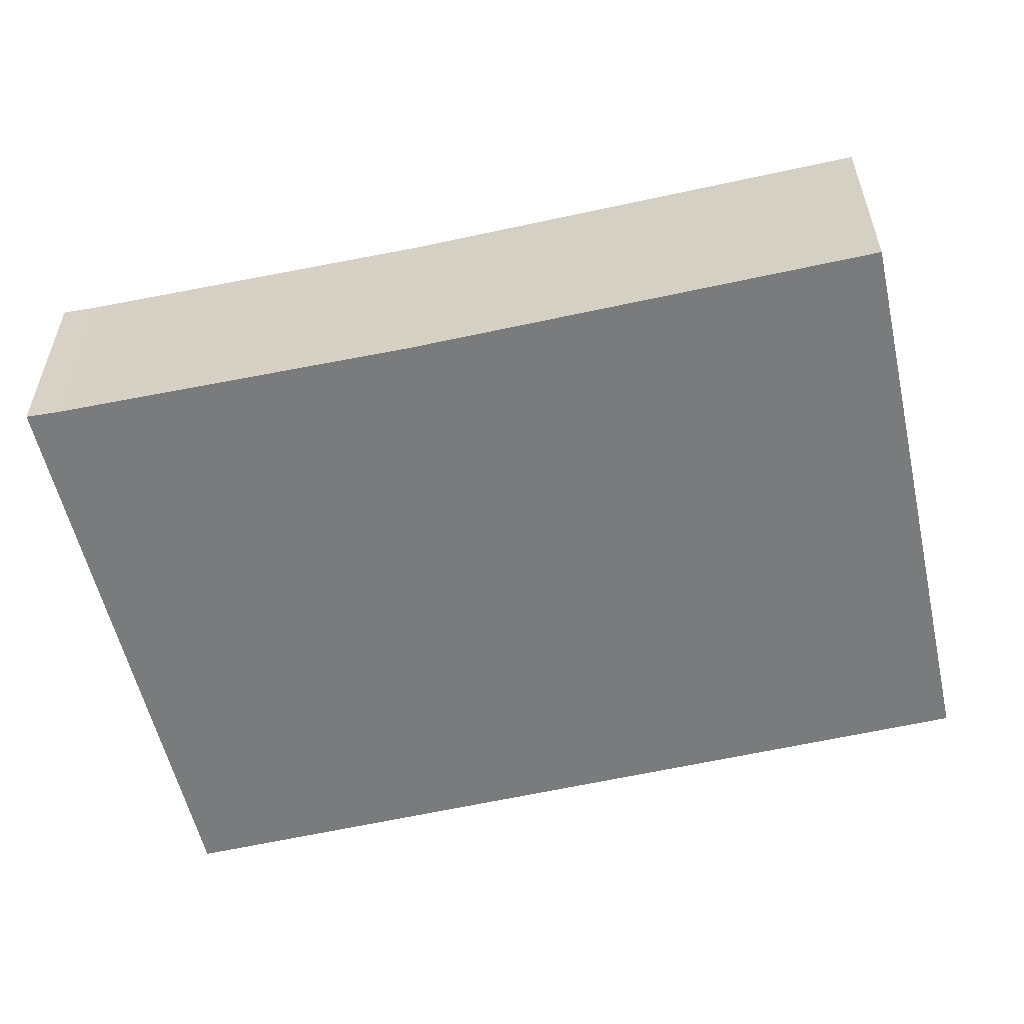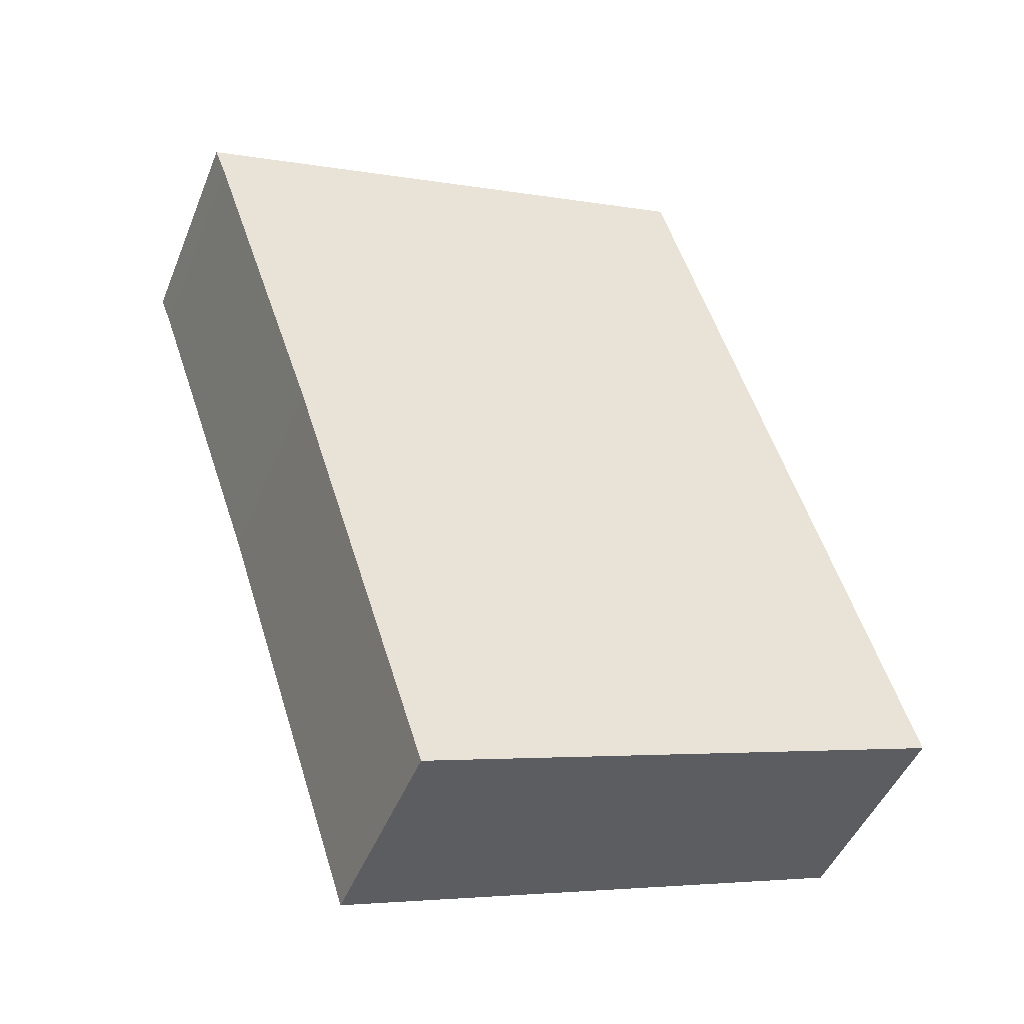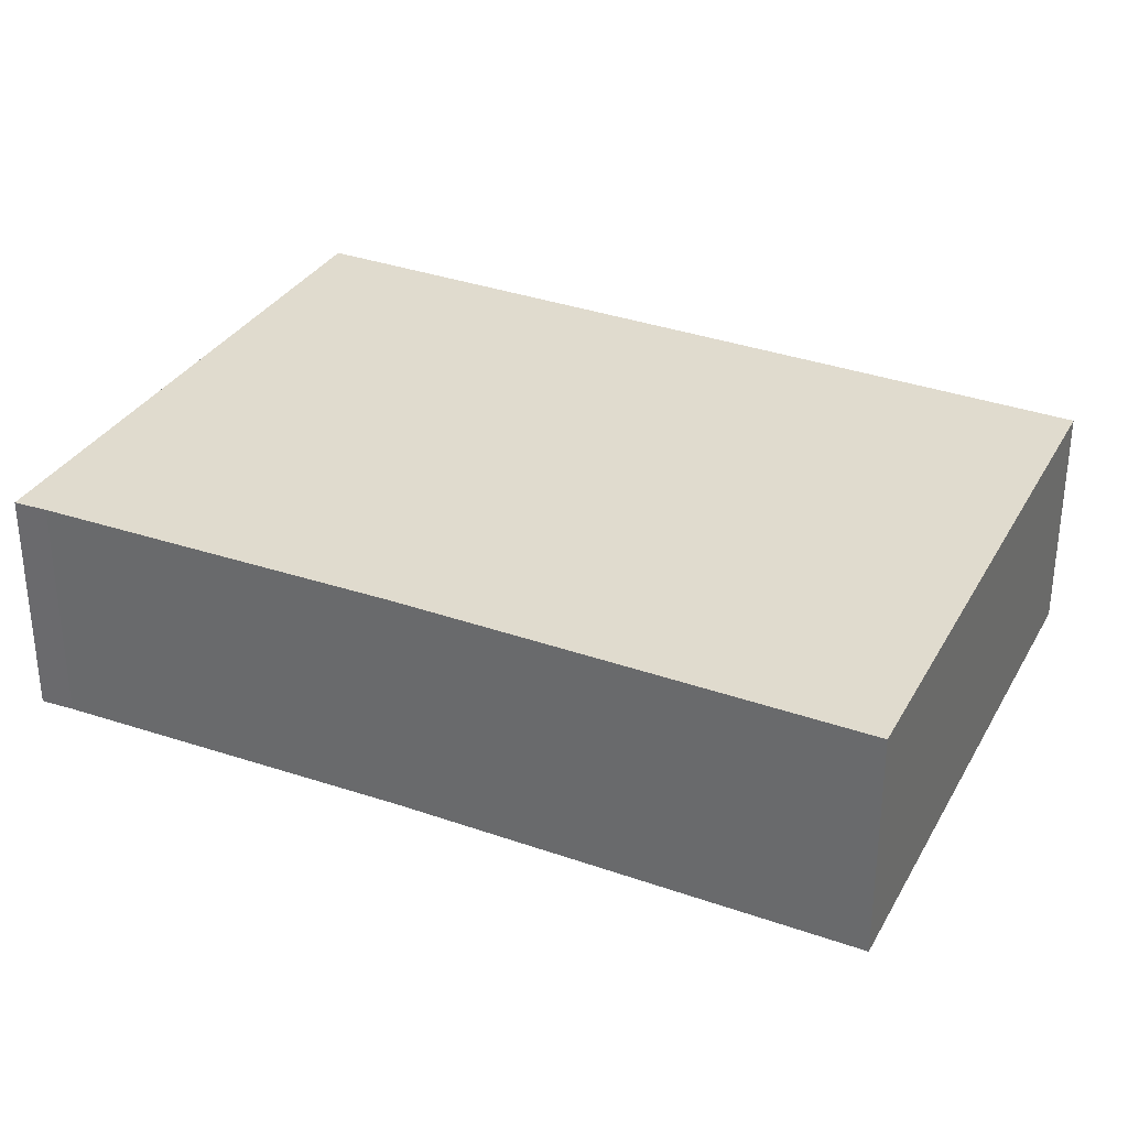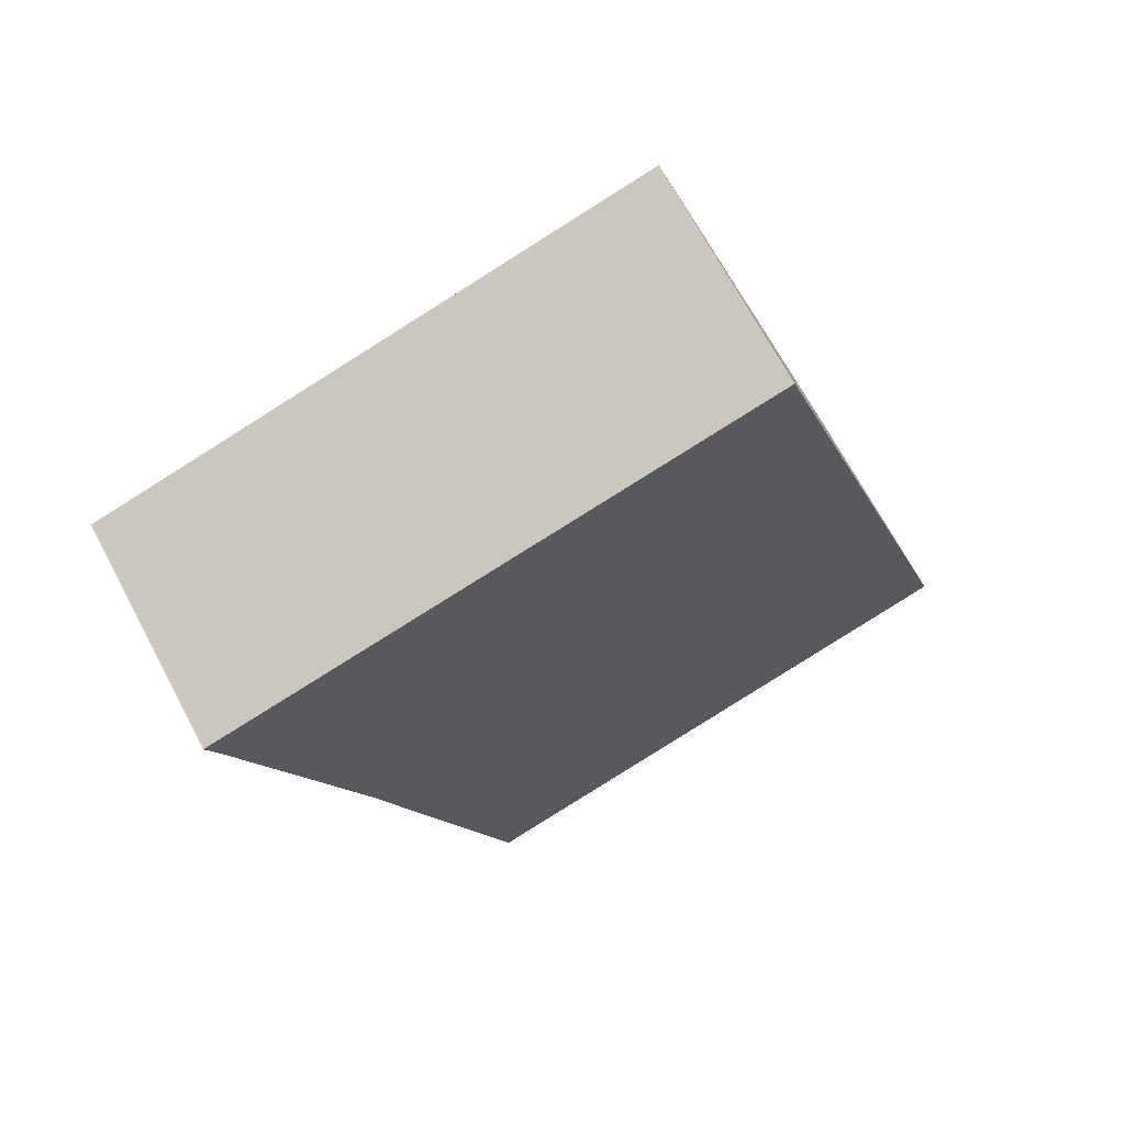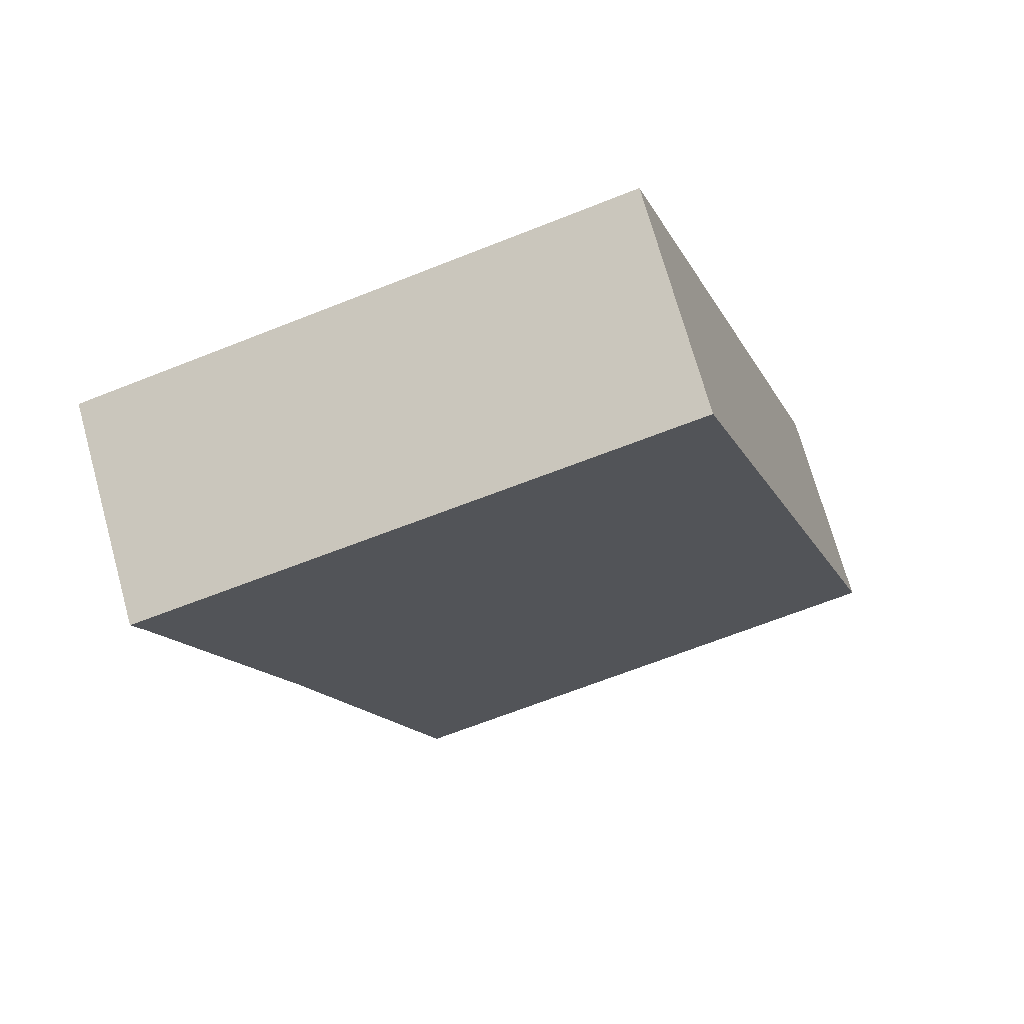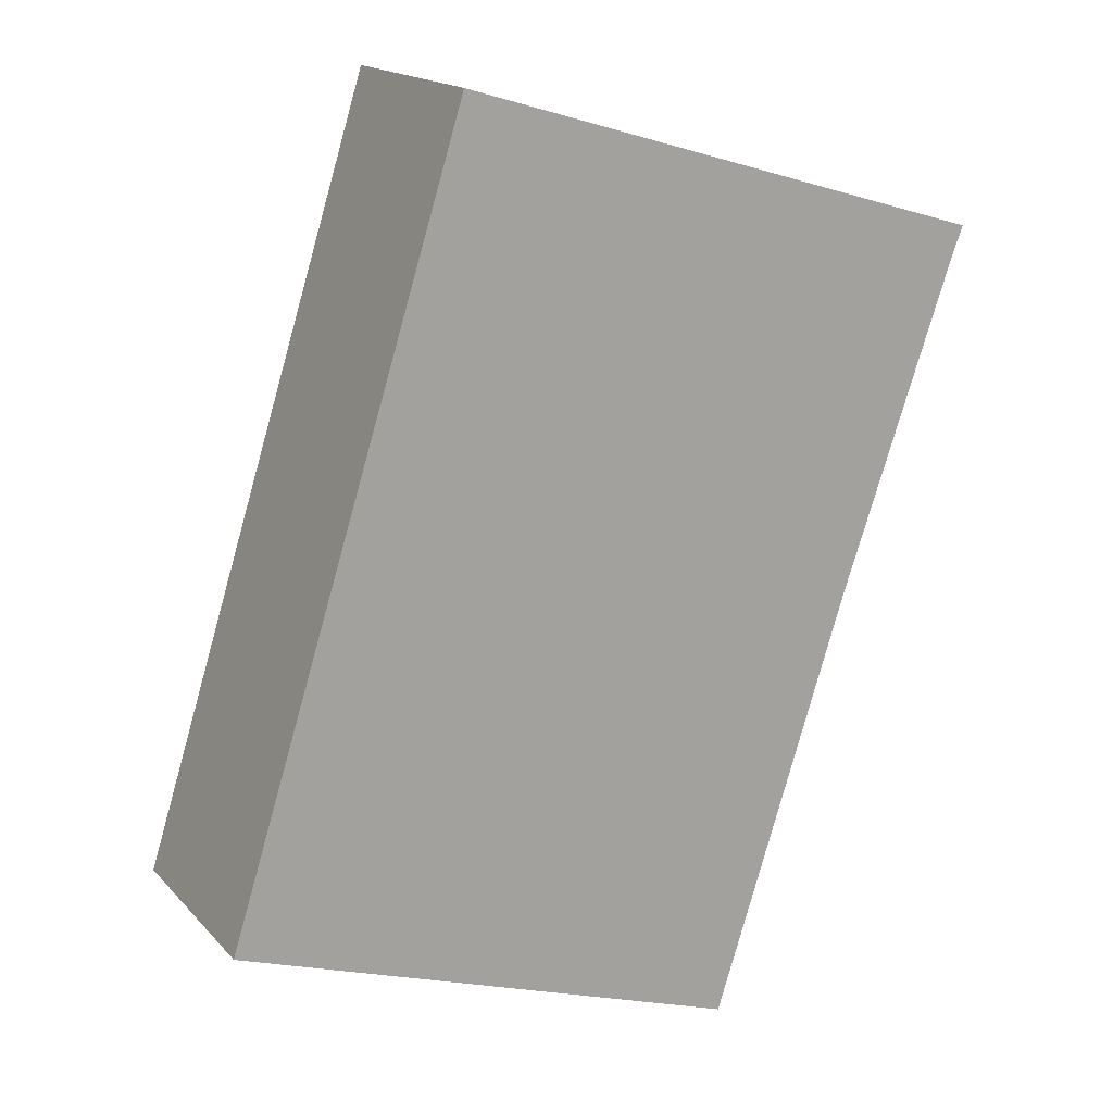
<metadata>
{"format":"obj","ext":"obj","renderer":"f3d","projection":"perspective","resolution":1024,"background":"white","views":[{"elev":-58.3,"azim":120.6,"up":"+Y"},{"elev":-46.5,"azim":158.7,"up":"+Z"},{"elev":33.5,"azim":133.5,"up":"+Y"},{"elev":69.2,"azim":152.0,"up":"+Z"},{"elev":71.7,"azim":164.5,"up":"+Z"},{"elev":17.0,"azim":-27.8,"up":"+Z"}]}
</metadata>
<code>
v  11.53 3.34 8.693
v  3.626 3.34 11.55
v  11.7 3.34 9.151
v  0 3.34 2.045e-16
v  9.839 3.34 3.8
v  7.776 3.34 -2.632
v  7.776 1.612e-16 -2.632
v  0 0 0
v  3.626 -7.072e-16 11.55
v  11.7 -5.603e-16 9.151
v  9.839 -2.327e-16 3.8
v  11.53 -5.323e-16 8.693
g defaultobject
f 1 2 3
f 2 1 4
f 4 1 5
f 4 5 6
f 7 4 6
f 4 7 8
f 8 2 4
f 2 8 9
f 9 3 2
f 3 9 10
f 11 6 5
f 6 11 7
f 10 1 3
f 1 10 12
f 12 5 1
f 5 12 11
f 8 10 9
f 10 8 12
f 12 8 11
f 11 8 7

</code>
